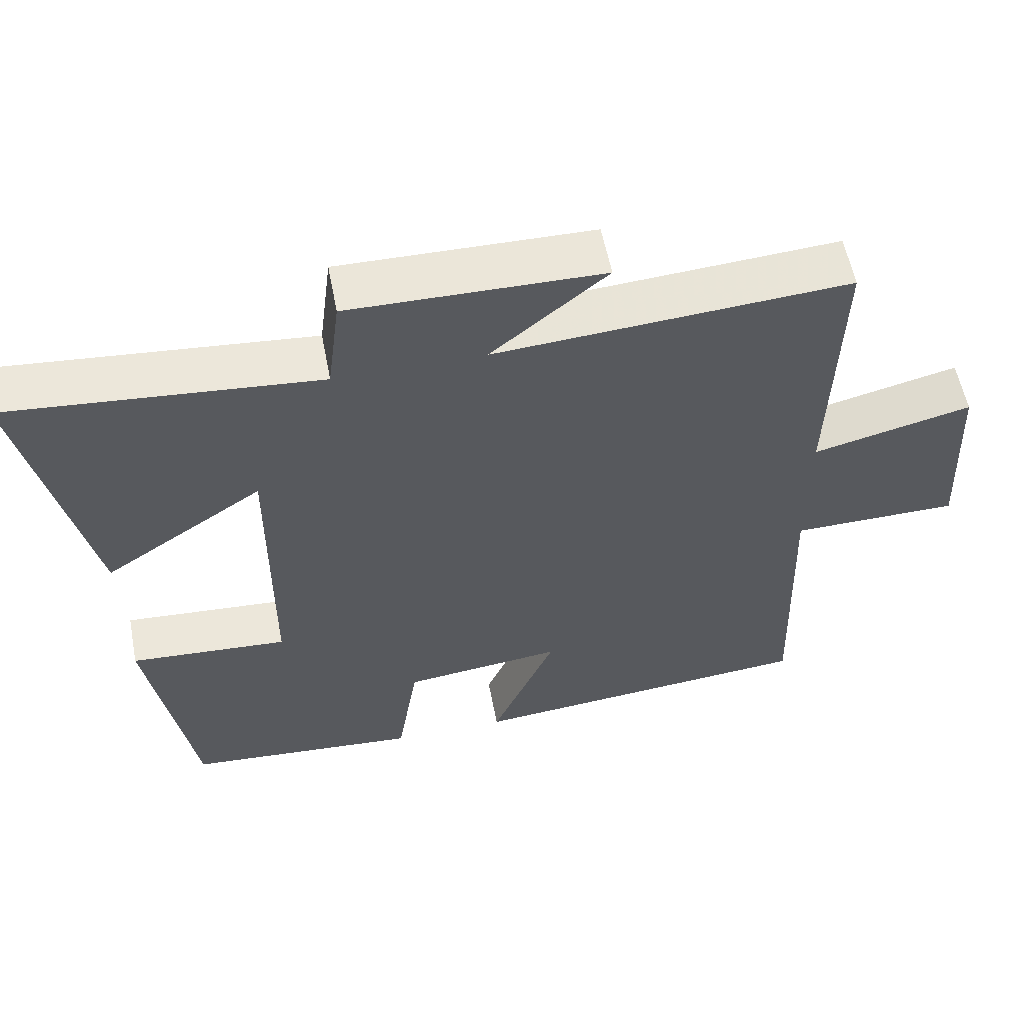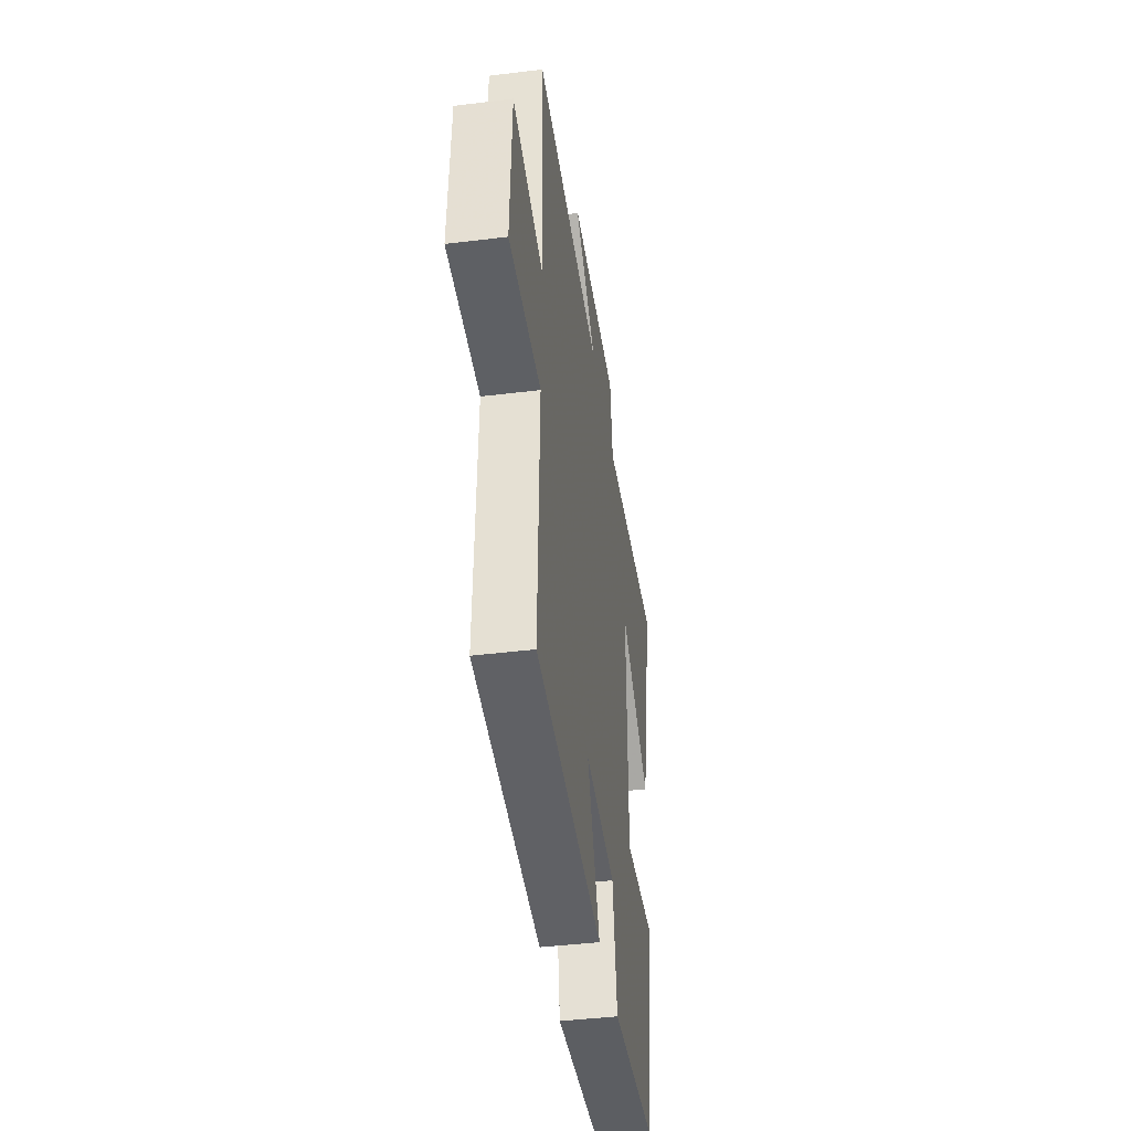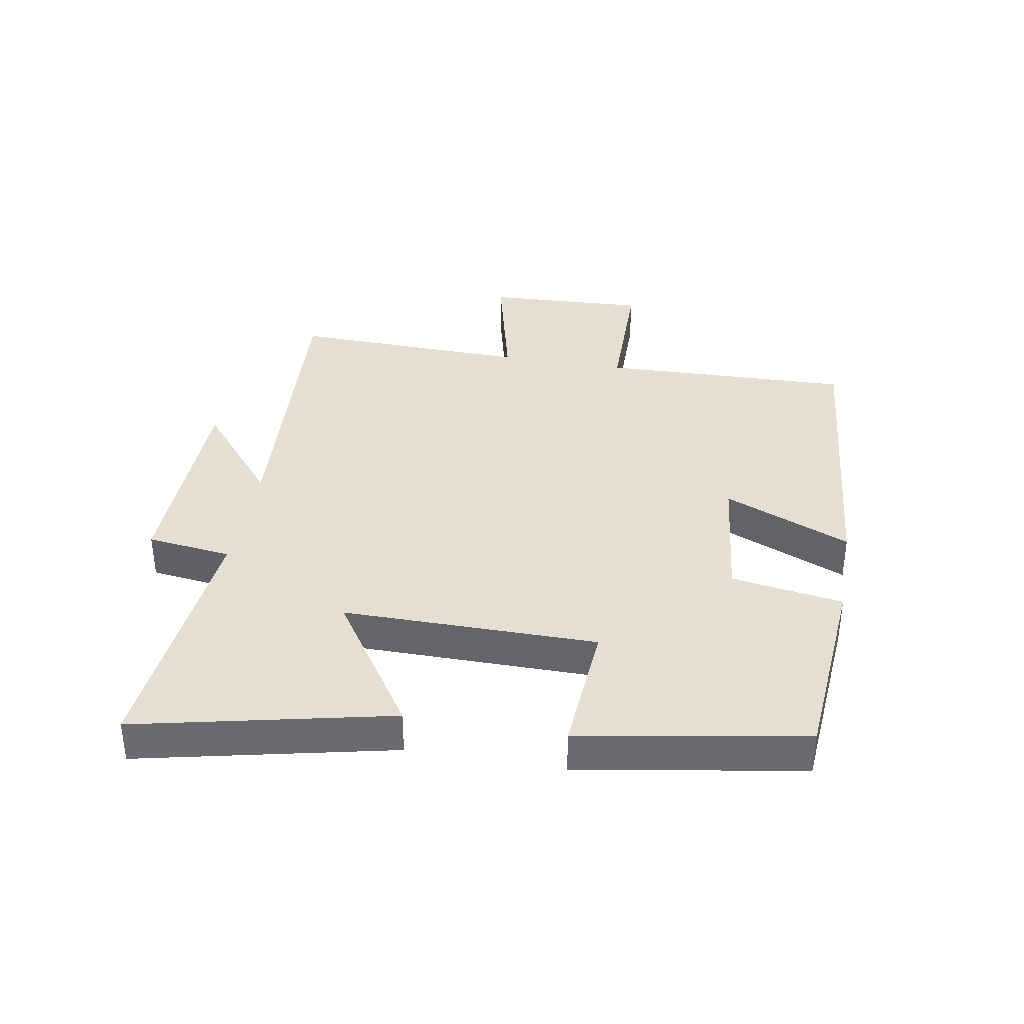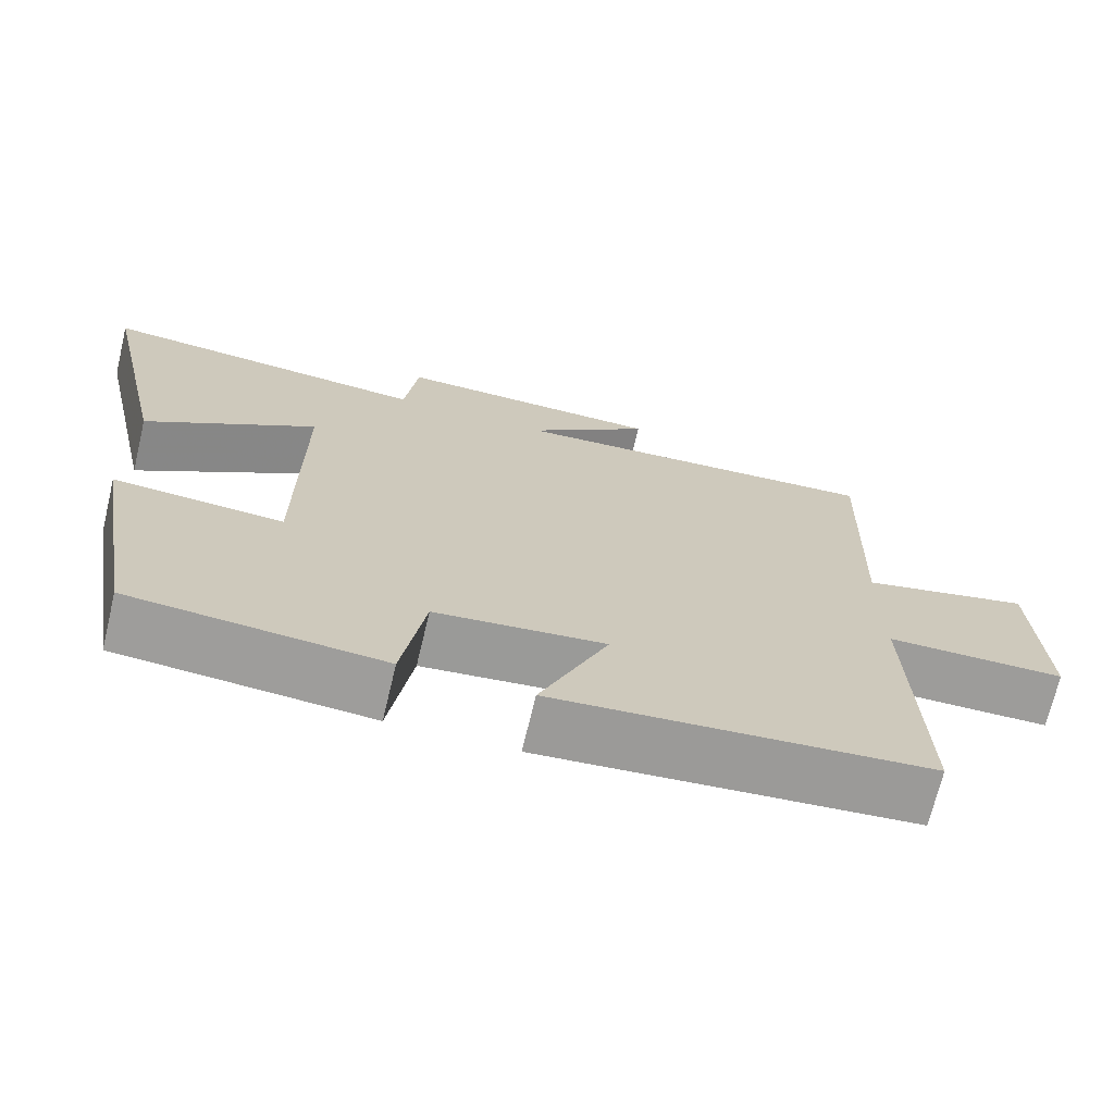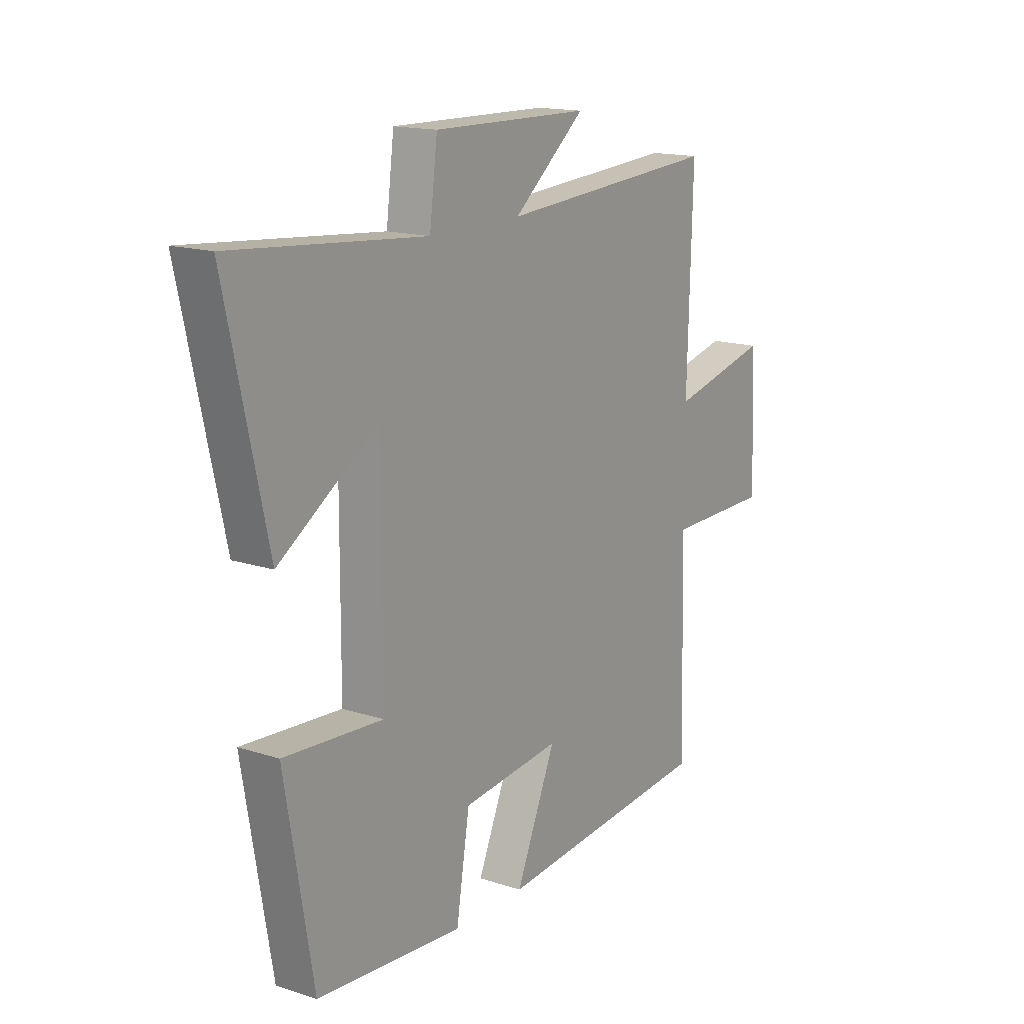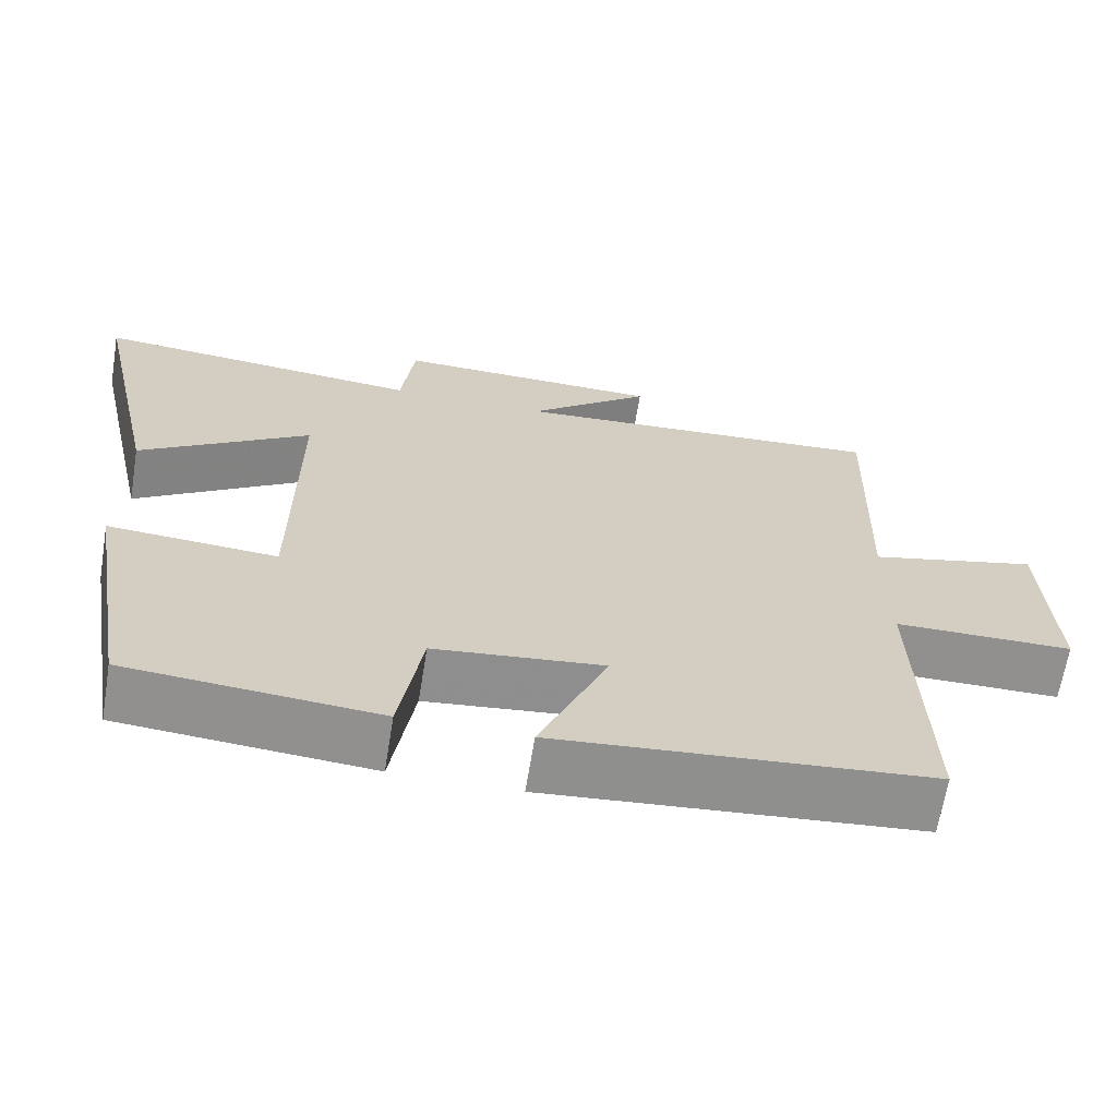
<metadata>
{"format":"obj","ext":"obj","renderer":"f3d","projection":"perspective","resolution":1024,"background":"white","views":[{"elev":57.2,"azim":169.1,"up":"+Z"},{"elev":-42.6,"azim":-81.6,"up":"+Z"},{"elev":36.9,"azim":99.9,"up":"+Y"},{"elev":-70.3,"azim":166.5,"up":"+Z"},{"elev":15.8,"azim":124.2,"up":"+Z"},{"elev":-65.7,"azim":170.7,"up":"+Z"}]}
</metadata>
<code>
v 0.59 0.07 0.538
v 0.5 0.07 0.133
v 0.283 0.07 0.276
v 0.285 0.07 -0.13
v 0.5 0.07 -0.115
v 0.439 0.07 -0.474
v 0.121 0.07 -0.5
v 0.092 0.07 -0.321
v -0.124 0.07 -0.297
v -0.037 0.07 -0.5
v -0.512 0.07 -0.458
v -0.5 0.07 -0.057
v -0.728 0.07 -0.055
v -0.716 0.07 0.203
v -0.5 0.07 0.151
v -0.511 0.07 0.532
v -0.031 0.07 0.5
v -0.188 0.07 0.629
v 0.154 0.07 0.635
v 0.171 0.07 0.5
v 0.59 0 0.538
v 0.5 0 0.133
v 0.283 0 0.276
v 0.285 0 -0.13
v 0.5 0 -0.115
v 0.439 0 -0.474
v 0.121 0 -0.5
v 0.092 0 -0.321
v -0.124 0 -0.297
v -0.037 0 -0.5
v -0.512 0 -0.458
v -0.5 0 -0.057
v -0.728 0 -0.055
v -0.716 0 0.203
v -0.5 0 0.151
v -0.511 0 0.532
v -0.031 0 0.5
v -0.188 0 0.629
v 0.154 0 0.635
v 0.171 0 0.5
f 17 18 19 20
f 15 16 17
f 15 17 20
f 12 13 14 15
f 12 15 20 1
f 9 10 11 12
f 8 9 12
f 5 6 7 8
f 4 5 8
f 3 4 8 12
f 1 2 3
f 1 3 12
f 40 39 38 37
f 37 36 35
f 40 37 35
f 35 34 33 32
f 21 40 35 32
f 32 31 30 29
f 32 29 28
f 28 27 26 25
f 28 25 24
f 32 28 24 23
f 23 22 21
f 32 23 21
f 1 21 22 2
f 2 22 23 3
f 3 23 24 4
f 4 24 25 5
f 5 25 26 6
f 6 26 27 7
f 7 27 28 8
f 8 28 29 9
f 9 29 30 10
f 10 30 31 11
f 11 31 32 12
f 12 32 33 13
f 13 33 34 14
f 14 34 35 15
f 15 35 36 16
f 16 36 37 17
f 17 37 38 18
f 18 38 39 19
f 19 39 40 20
f 20 40 21 1

</code>
